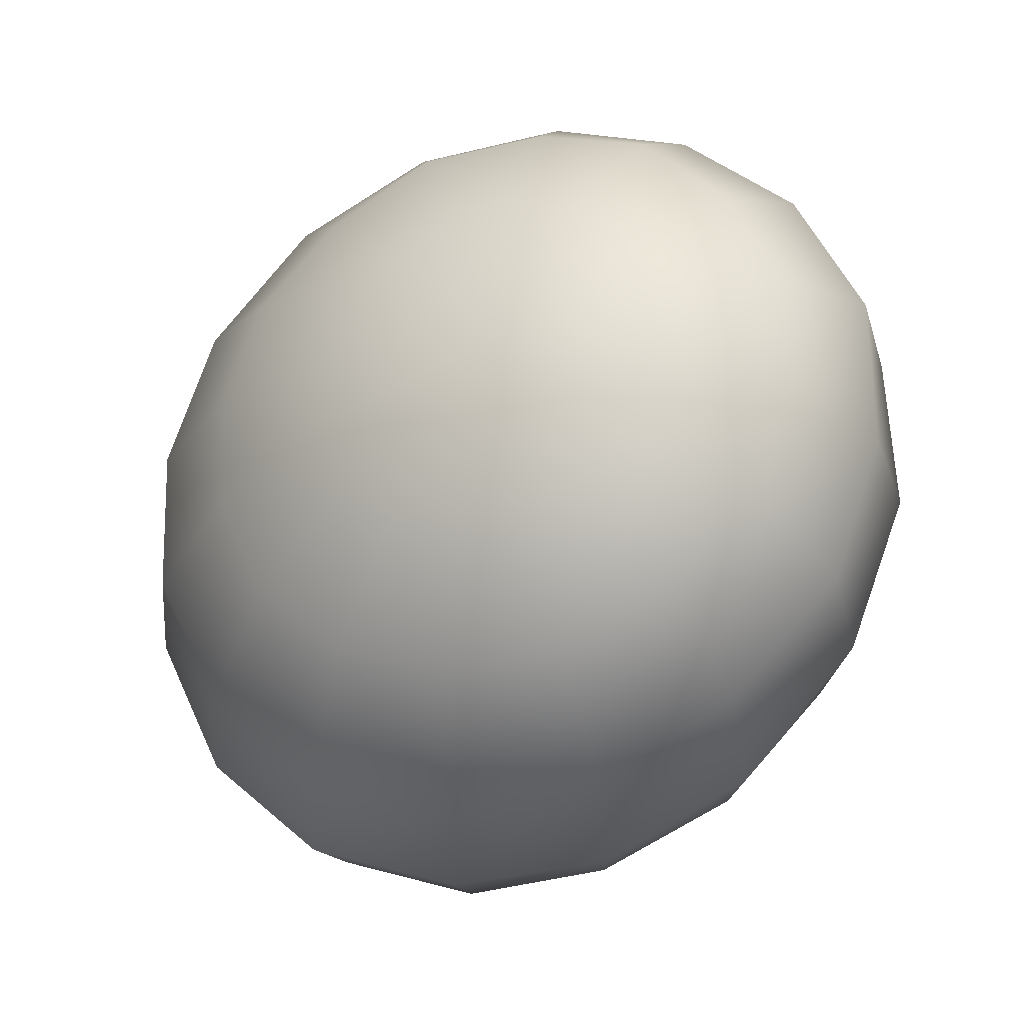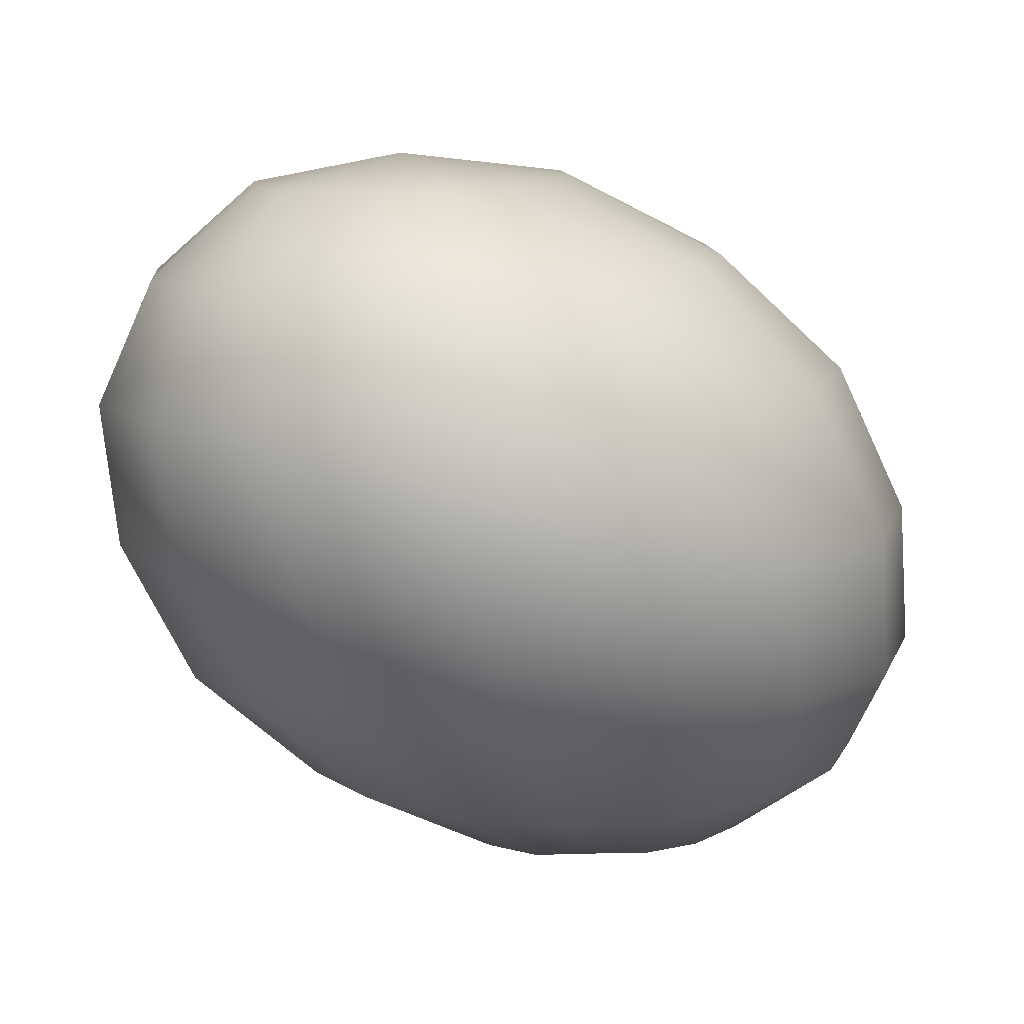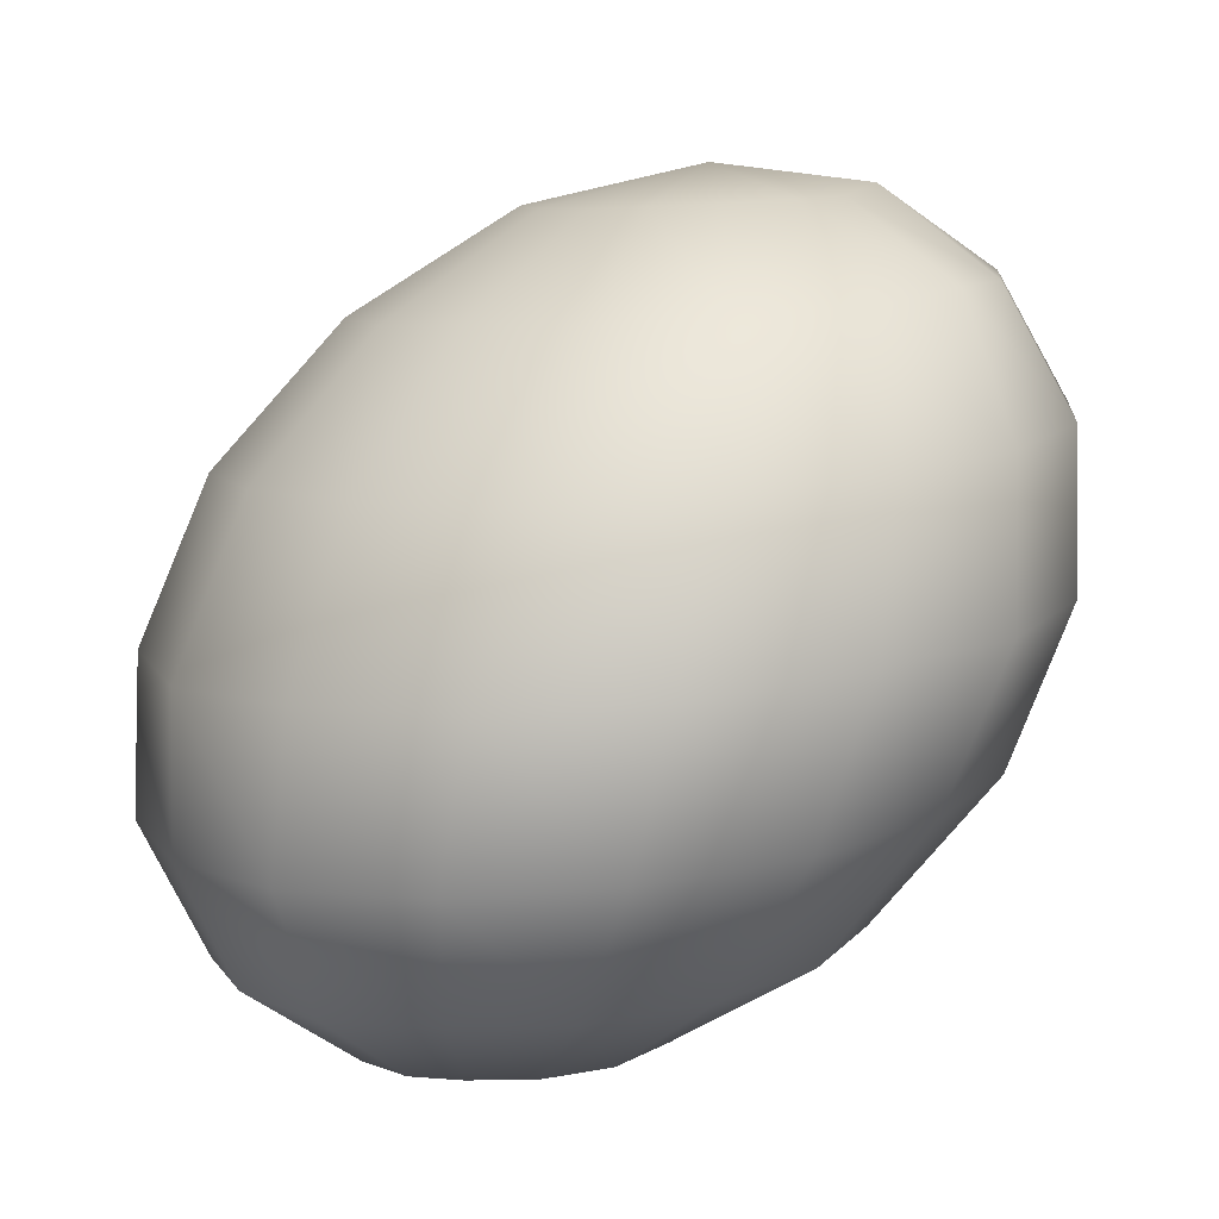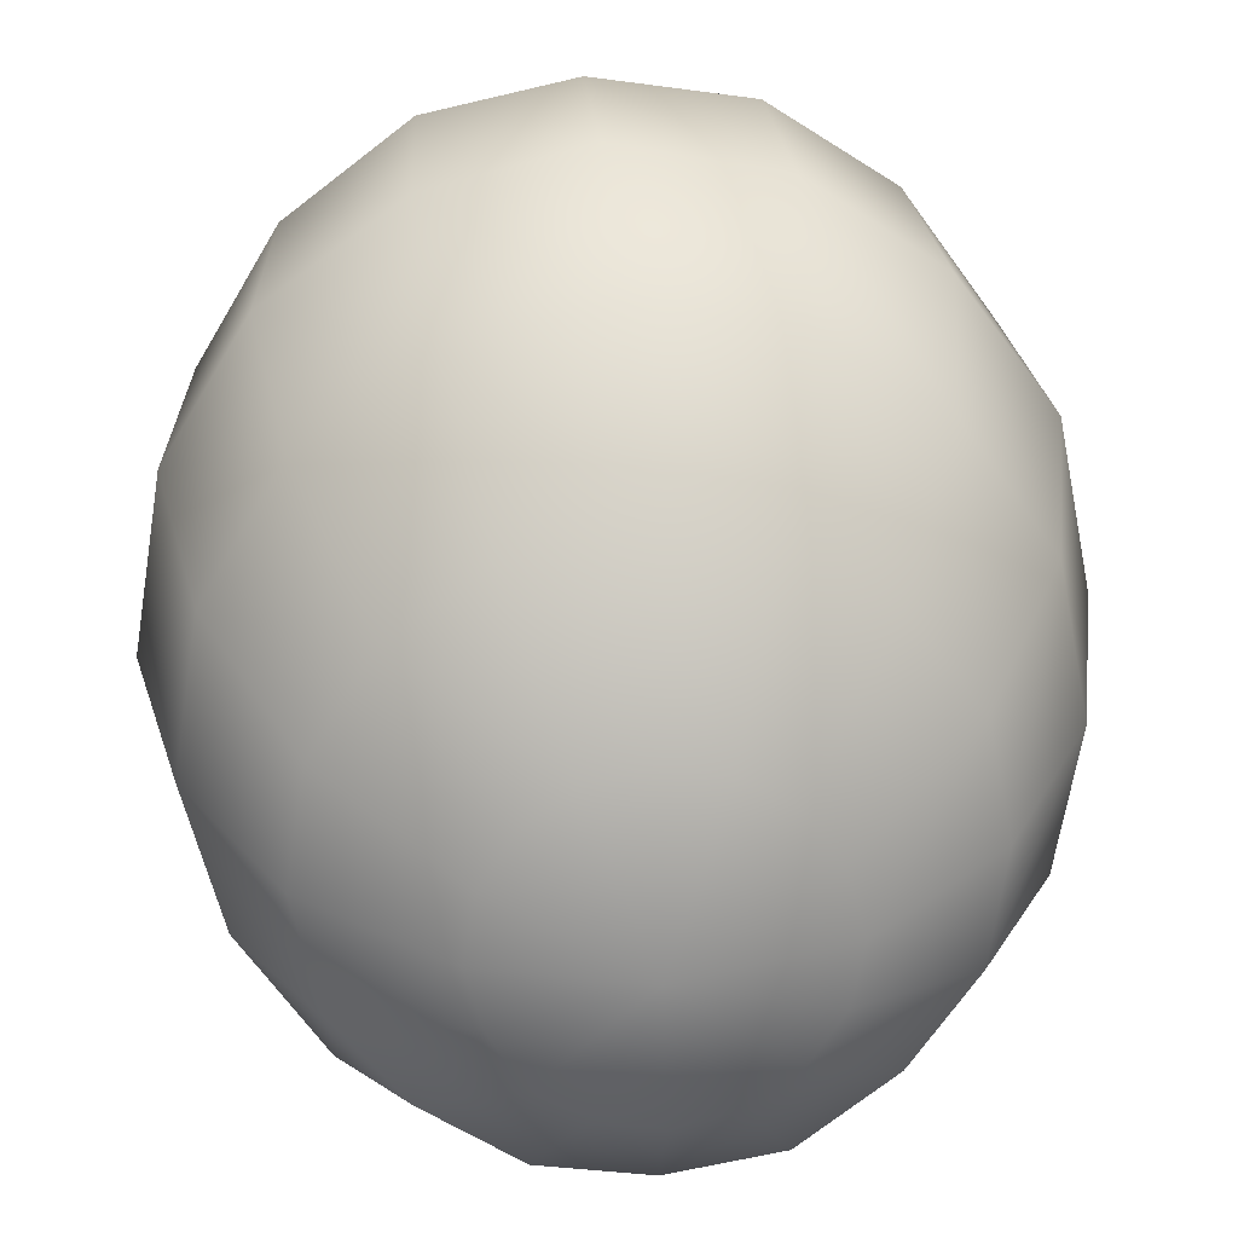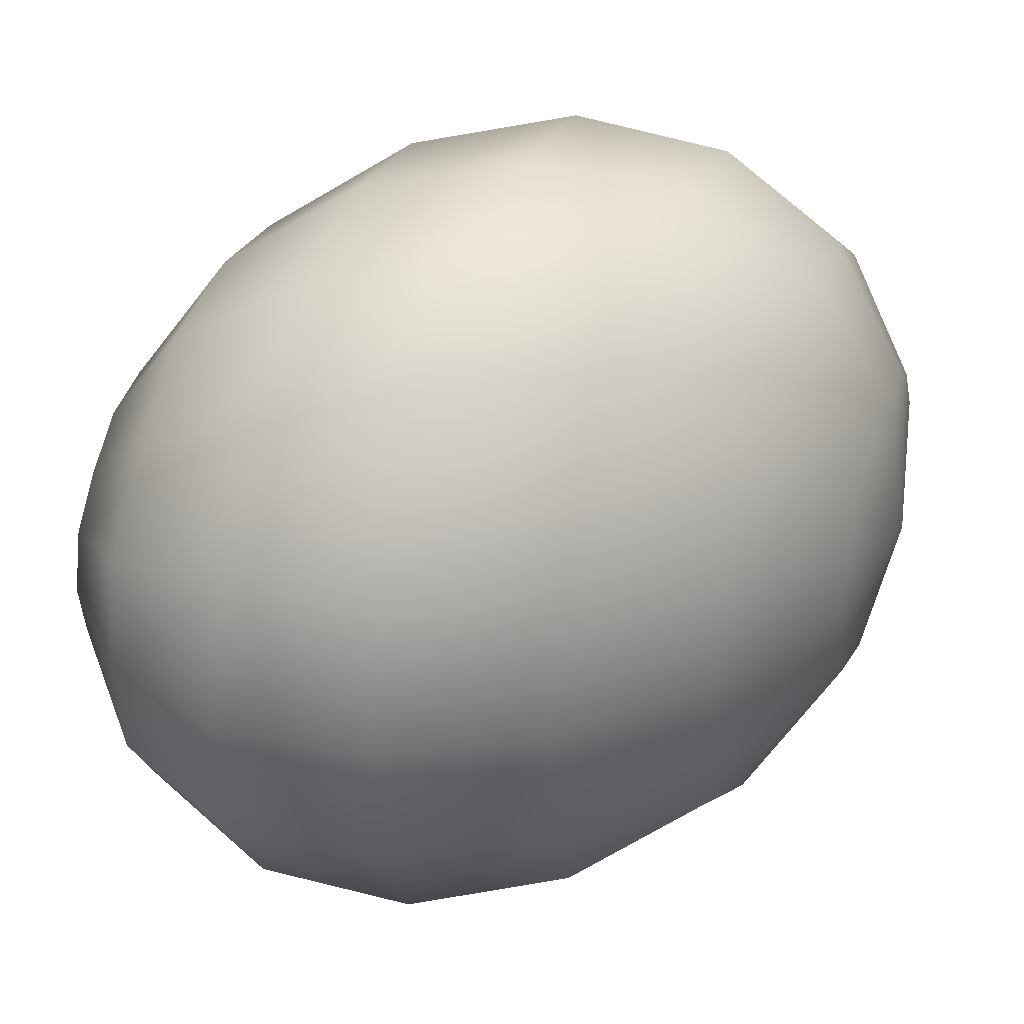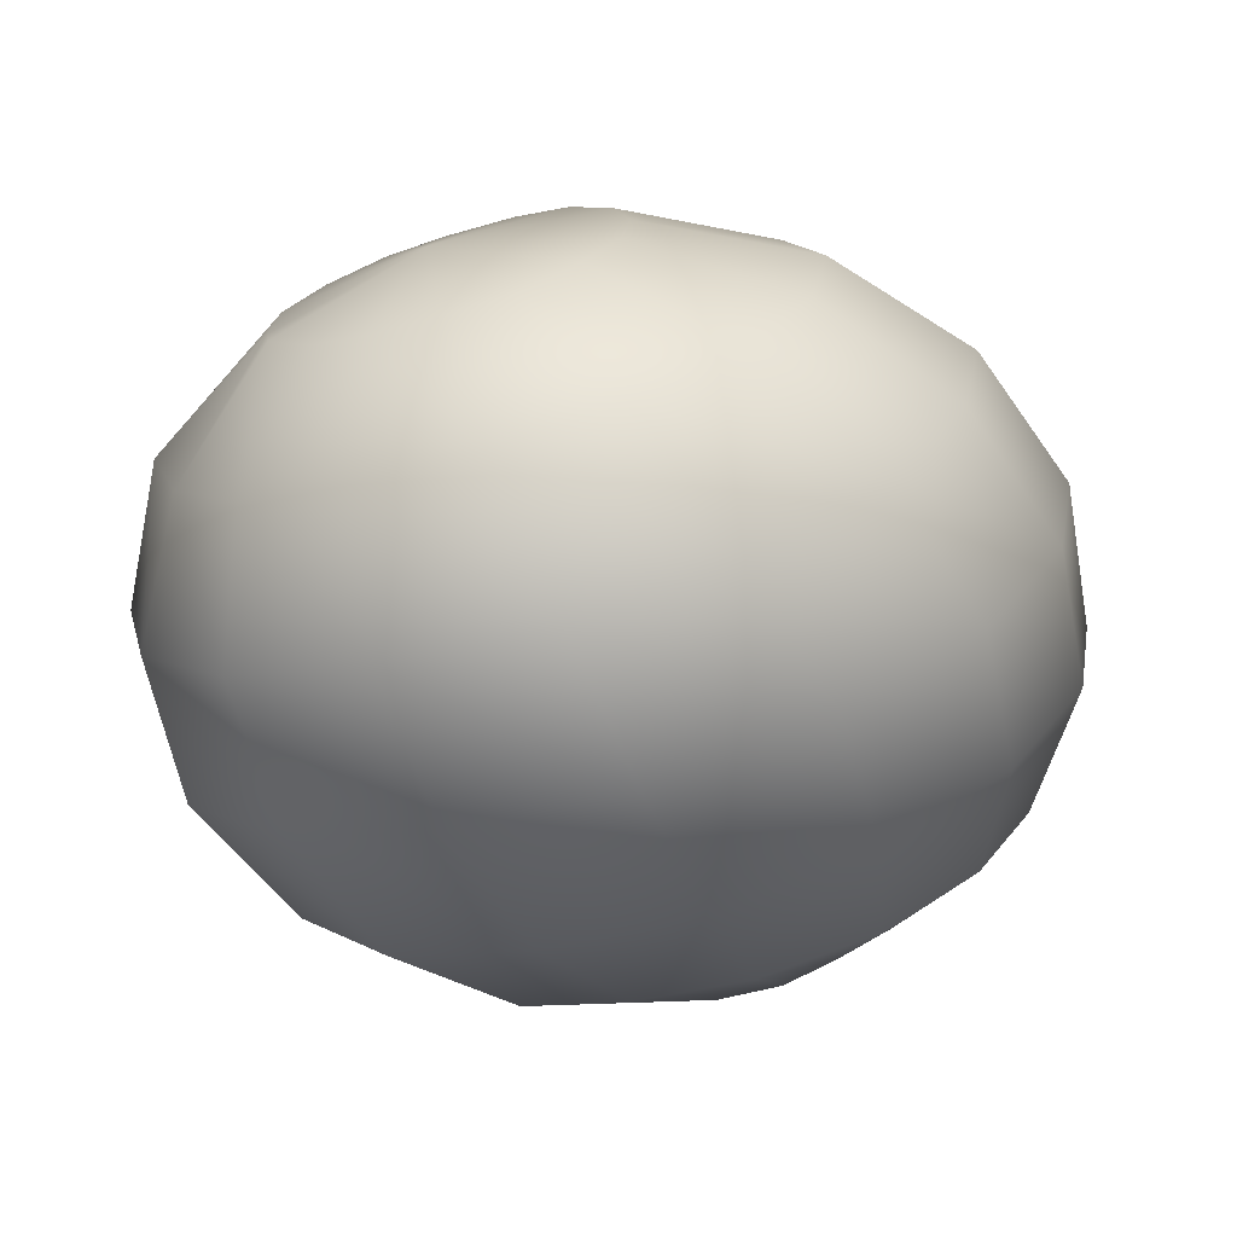
<metadata>
{"format":"obj","ext":"obj","renderer":"f3d","projection":"perspective","resolution":1024,"background":"white","views":[{"elev":44.7,"azim":-80.9,"up":"+Z"},{"elev":39.7,"azim":45.9,"up":"+Z"},{"elev":-17.6,"azim":-123.0,"up":"+Z"},{"elev":43.1,"azim":-27.5,"up":"+Y"},{"elev":-55.2,"azim":65.7,"up":"+Y"},{"elev":42.1,"azim":12.6,"up":"+Z"}]}
</metadata>
<code>
o model_147
v 0.01057 -0.0002203 -0.0263
v 0.01102 0.0108 -0.02769
v 0.01507 0.009916 -0.02583
v 0.01686 0.01829 -0.02118
v 0.01012 0.01961 -0.02444
v 0.01641 0.02402 -0.01327
v 0.006971 0.02578 -0.01792
v 0.01327 0.02578 -0.003491
v 0.003373 0.02798 -0.008611
v 0.00787 0.02402 0.006749
v -0.001124 0.02578 0.00256
v 0.001574 0.01829 0.01606
v -0.005172 0.01961 0.0128
v -0.005172 0.009916 0.02304
v -0.008769 0.0108 0.02118
v -0.01102 -0.0002203 0.0263
v -0.01102 -0.0002203 0.0263
v -0.002024 0.007712 0.0249
v 0.006971 0.01388 0.01978
v -0.01102 -0.0002203 0.0263
v -0.0002248 0.004187 0.02676
v 0.01057 0.007712 0.02351
v 0.0002249 -0.0002203 0.02863
v 0.01102 -0.0002203 0.0263
v -0.001124 -0.004187 0.02956
v 0.008769 -0.007712 0.02816
v -0.003823 -0.007712 0.02956
v 0.003823 -0.01388 0.02816
v -0.00742 -0.009916 0.02909
v -0.002923 -0.01829 0.02723
v -0.01147 -0.0108 0.02769
v -0.01012 -0.01961 0.02444
v -0.01507 -0.009916 0.02583
v -0.01686 -0.01829 0.02118
v -0.01821 -0.007712 0.02397
v -0.01102 -0.0002203 0.0263
v -0.01102 -0.0002203 0.0263
v -0.01102 -0.0002203 0.0263
v -0.01102 -0.0002203 0.0263
v -0.01102 -0.0002203 0.0263
v -0.01102 -0.0002203 0.0263
v -0.01102 -0.0002203 0.0263
v -0.01102 -0.0002203 0.0263
v -0.01956 -0.004187 0.02164
v -0.02226 -0.01388 0.01745
v -0.01102 -0.0002203 0.0263
v -0.02001 -0.0002203 0.02025
v -0.02586 -0.007712 0.0142
v -0.02631 -0.0002203 0.01094
v -0.01866 0.004187 0.01932
v -0.02406 0.007712 0.009542
v -0.01596 0.007712 0.01932
v -0.01911 0.01388 0.009076
v -0.01282 0.009916 0.01978
v -0.01282 0.01829 0.01047
v -0.008769 0.0108 0.02118
v -0.005172 0.01961 0.0128
v -0.01057 0.02402 -0.0006982
v -0.001124 0.02578 0.00256
v -0.01102 -0.0002203 0.0263
v -0.01102 -0.0002203 0.0263
v -0.01102 -0.0002203 0.0263
v -0.01102 -0.0002203 0.0263
v -0.01911 0.01829 -0.00256
v -0.02541 0.009916 -0.002095
v -0.02856 -0.0002203 0.0002327
v -0.02766 -0.009916 0.003956
v -0.02361 -0.01829 0.008611
v -0.01641 -0.02402 0.01373
v -0.00742 -0.02578 0.01792
v 0.002473 -0.02402 0.02118
v 0.01102 -0.01829 0.02257
v 0.01731 -0.009916 0.02211
v 0.02001 -0.0002203 0.02025
v 0.01956 0.009916 0.01652
v 0.01507 0.01829 0.01187
v 0.02091 0.01961 0.001629
v 0.02361 0.01829 -0.008611
v 0.02271 0.01388 -0.01745
v 0.01821 0.007712 -0.02351
v 0.01057 -0.0002203 -0.0263
v 0.02586 0.0108 0.006749
v 0.01057 -0.0002203 -0.0263
v 0.02001 0.004187 -0.02164
v 0.02586 0.007712 -0.01373
v 0.01057 -0.0002203 -0.0263
v 0.02001 -0.0002203 -0.02025
v 0.02631 -0.0002203 -0.01094
v 0.02406 -0.007712 -0.009076
v 0.01866 -0.004187 -0.01932
v 0.01911 -0.01388 -0.009076
v 0.01596 -0.007712 -0.01885
v 0.01237 -0.01829 -0.01001
v 0.01282 -0.009916 -0.01978
v 0.005172 -0.01961 -0.01233
v 0.008769 -0.0108 -0.02118
v -0.002024 -0.01829 -0.01606
v 0.004722 -0.009916 -0.02304
v -0.00742 -0.01388 -0.01978
v 0.001574 -0.007712 -0.0249
v 0.01057 -0.0002203 -0.0263
v 0.01057 -0.0002203 -0.0263
v 0.01057 -0.0002203 -0.0263
v 0.01057 -0.0002203 -0.0263
v 0.01057 -0.0002203 -0.0263
v 0.01057 -0.0002203 -0.0263
v 0.01057 -0.0002203 -0.0263
v -0.0002248 -0.004187 -0.02676
v -0.01057 -0.007712 -0.02351
v 0.01057 -0.0002203 -0.0263
v -0.0002248 -0.0002203 -0.02863
v -0.01147 -0.0002203 -0.0263
v -0.008769 0.007712 -0.02816
v 0.001124 0.004187 -0.02956
v -0.004272 0.01388 -0.02816
v 0.003823 0.007712 -0.02956
v 0.002473 0.01829 -0.02723
v 0.006971 0.009916 -0.02909
v 0.01012 0.01961 -0.02444
v 0.01102 0.0108 -0.02769
v 0.01057 -0.0002203 -0.0263
v 0.01057 -0.0002203 -0.0263
v 0.01057 -0.0002203 -0.0263
v 0.01057 -0.0002203 -0.0263
v 0.006971 0.02578 -0.01792
v -0.002473 0.02402 -0.02118
v -0.01102 0.01829 -0.02257
v -0.01731 0.009916 -0.02211
v -0.02046 -0.0002203 -0.01978
v -0.01956 -0.009916 -0.01606
v -0.01552 -0.01829 -0.0114
v -0.00832 -0.02402 -0.006749
v 0.001124 -0.02578 -0.002095
v 0.01057 -0.02402 0.001164
v 0.01911 -0.01829 0.00256
v 0.02541 -0.009916 0.002095
v 0.02856 -0.0002203 0.0002327
v 0.02811 0.009916 -0.003956
v 0.02631 -0.0002203 0.01094
v 0.02316 -0.0108 0.01327
v 0.01641 -0.01961 0.01373
v 0.006971 -0.02578 0.01187
v -0.003373 -0.02798 0.008611
v 0.003373 0.02798 -0.008611
v -0.01327 -0.02578 0.003956
v -0.02136 -0.01961 -0.001629
v -0.02586 -0.0108 -0.006749
v -0.02676 -0.0002203 -0.01047
v -0.02316 0.0108 -0.01327
v -0.01641 0.01961 -0.01373
v -0.006971 0.02578 -0.01187
f 1 2 3
f 2 2 3
f 3 2 4
f 2 5 4
f 4 5 6
f 5 7 6
f 6 7 8
f 7 9 8
f 8 9 10
f 9 11 10
f 10 11 12
f 11 13 12
f 12 13 14
f 13 15 14
f 14 15 16
f 15 16 16
f 16 16 17
f 16 17 17
f 17 17 14
f 17 18 14
f 14 18 12
f 18 19 12
f 12 19 10
f 19 10 10
f 10 10 20
f 10 20 20
f 20 20 18
f 20 21 18
f 18 21 19
f 21 21 19
f 19 21 22
f 21 23 22
f 22 23 24
f 23 25 24
f 24 25 26
f 25 27 26
f 26 27 28
f 27 29 28
f 28 29 30
f 29 31 30
f 30 31 32
f 31 33 32
f 32 33 34
f 33 33 34
f 34 33 35
f 33 36 35
f 35 36 36
f 36 37 36
f 36 37 37
f 37 23 37
f 37 23 21
f 23 21 21
f 21 21 38
f 21 38 38
f 38 38 23
f 38 25 23
f 23 25 25
f 25 39 25
f 25 39 39
f 39 27 39
f 39 27 25
f 27 25 25
f 25 25 40
f 25 40 40
f 40 40 27
f 40 29 27
f 27 29 29
f 29 41 29
f 29 41 41
f 41 31 41
f 41 31 29
f 31 29 29
f 29 29 42
f 29 42 42
f 42 42 31
f 42 33 31
f 31 33 33
f 33 43 33
f 33 43 43
f 43 44 43
f 43 44 35
f 44 45 35
f 35 45 34
f 45 34 34
f 34 34 46
f 34 46 46
f 46 46 44
f 46 47 44
f 44 47 48
f 47 47 48
f 48 47 49
f 47 50 49
f 49 50 51
f 50 52 51
f 51 52 53
f 52 54 53
f 53 54 55
f 54 56 55
f 55 56 55
f 56 57 55
f 55 57 58
f 57 59 58
f 58 59 59
f 59 45 59
f 59 45 45
f 45 44 45
f 45 44 48
f 44 48 48
f 48 48 60
f 48 60 60
f 60 60 47
f 60 50 47
f 47 50 50
f 50 61 50
f 50 61 61
f 61 52 61
f 61 52 50
f 52 50 50
f 50 50 62
f 50 62 62
f 62 62 52
f 62 54 52
f 52 54 54
f 54 63 54
f 54 63 63
f 63 56 63
f 63 56 54
f 56 54 54
f 54 54 58
f 54 58 58
f 58 58 55
f 58 64 55
f 55 64 53
f 64 65 53
f 53 65 51
f 65 66 51
f 51 66 49
f 66 67 49
f 49 67 48
f 67 68 48
f 48 68 45
f 68 69 45
f 45 69 34
f 69 70 34
f 34 70 32
f 70 71 32
f 32 71 30
f 71 72 30
f 30 72 28
f 72 73 28
f 28 73 26
f 73 74 26
f 26 74 24
f 74 75 24
f 24 75 22
f 75 76 22
f 22 76 19
f 76 76 19
f 19 76 10
f 76 76 10
f 10 76 8
f 76 77 8
f 8 77 6
f 77 78 6
f 6 78 4
f 78 79 4
f 4 79 3
f 79 80 3
f 3 80 81
f 80 81 81
f 81 81 76
f 81 76 76
f 76 76 77
f 76 75 77
f 77 75 82
f 75 74 82
f 82 74 74
f 74 78 74
f 74 78 78
f 78 77 78
f 78 77 82
f 77 82 82
f 82 82 83
f 82 83 83
f 83 83 84
f 83 80 84
f 84 80 85
f 80 79 85
f 85 79 79
f 79 86 79
f 79 86 86
f 86 84 86
f 86 84 87
f 84 88 87
f 87 88 87
f 88 89 87
f 87 89 90
f 89 91 90
f 90 91 92
f 91 93 92
f 92 93 94
f 93 95 94
f 94 95 96
f 95 97 96
f 96 97 98
f 97 99 98
f 98 99 98
f 99 100 98
f 98 100 101
f 100 101 101
f 101 101 84
f 101 84 84
f 84 84 88
f 84 85 88
f 88 85 85
f 85 102 85
f 85 102 102
f 102 87 102
f 102 87 90
f 87 90 90
f 90 90 103
f 90 103 103
f 103 103 92
f 103 90 92
f 92 90 90
f 90 104 90
f 90 104 104
f 104 92 104
f 104 92 94
f 92 94 94
f 94 94 105
f 94 105 105
f 105 105 96
f 105 94 96
f 96 94 94
f 94 106 94
f 94 106 106
f 106 96 106
f 106 96 98
f 96 98 98
f 98 98 107
f 98 107 107
f 107 107 108
f 107 100 108
f 108 100 109
f 100 99 109
f 109 99 99
f 99 110 99
f 99 110 110
f 110 108 110
f 110 108 111
f 108 112 111
f 111 112 111
f 112 113 111
f 111 113 114
f 113 115 114
f 114 115 116
f 115 117 116
f 116 117 118
f 117 119 118
f 118 119 118
f 119 120 118
f 118 120 121
f 120 121 121
f 121 121 108
f 121 108 108
f 108 108 112
f 108 109 112
f 112 109 109
f 109 122 109
f 109 122 122
f 122 111 122
f 122 111 114
f 111 114 114
f 114 114 123
f 114 123 123
f 123 123 116
f 123 114 116
f 116 114 114
f 114 124 114
f 114 124 124
f 124 116 124
f 124 116 118
f 116 118 118
f 118 118 119
f 118 119 119
f 119 119 125
f 119 117 125
f 125 117 126
f 117 115 126
f 126 115 127
f 115 113 127
f 127 113 128
f 113 112 128
f 128 112 129
f 112 109 129
f 129 109 130
f 109 99 130
f 130 99 131
f 99 97 131
f 131 97 132
f 97 95 132
f 132 95 133
f 95 93 133
f 133 93 134
f 93 91 134
f 134 91 135
f 91 89 135
f 135 89 136
f 89 88 136
f 136 88 137
f 88 85 137
f 137 85 138
f 85 79 138
f 138 79 138
f 79 78 138
f 138 78 138
f 78 82 138
f 138 82 139
f 82 74 139
f 139 74 139
f 74 73 139
f 139 73 139
f 73 140 139
f 139 140 137
f 140 140 137
f 137 140 136
f 140 141 136
f 136 141 135
f 141 142 135
f 135 142 134
f 142 143 134
f 134 143 133
f 143 133 133
f 133 133 126
f 133 126 126
f 126 126 125
f 126 144 125
f 125 144 144
f 144 138 144
f 144 138 138
f 138 139 138
f 138 139 137
f 139 137 137
f 137 137 73
f 137 73 73
f 73 73 140
f 73 72 140
f 140 72 141
f 72 71 141
f 141 71 142
f 71 70 142
f 142 70 143
f 70 69 143
f 143 69 145
f 69 68 145
f 145 68 146
f 68 67 146
f 146 67 146
f 67 147 146
f 146 147 131
f 147 147 131
f 131 147 130
f 147 148 130
f 130 148 129
f 148 129 129
f 129 129 143
f 129 143 143
f 143 143 133
f 143 145 133
f 133 145 132
f 145 146 132
f 132 146 131
f 146 131 131
f 131 131 67
f 131 67 67
f 67 67 147
f 67 66 147
f 147 66 148
f 66 65 148
f 148 65 149
f 65 64 149
f 149 64 150
f 64 58 150
f 150 58 150
f 58 151 150
f 150 151 127
f 151 151 127
f 127 151 126
f 151 151 126
f 126 151 144
f 151 151 144
f 144 151 59
f 151 58 59
f 59 58 58
f 58 148 58
f 58 148 148
f 148 149 148
f 148 149 129
f 149 149 129
f 129 149 128
f 149 150 128
f 128 150 127

</code>
